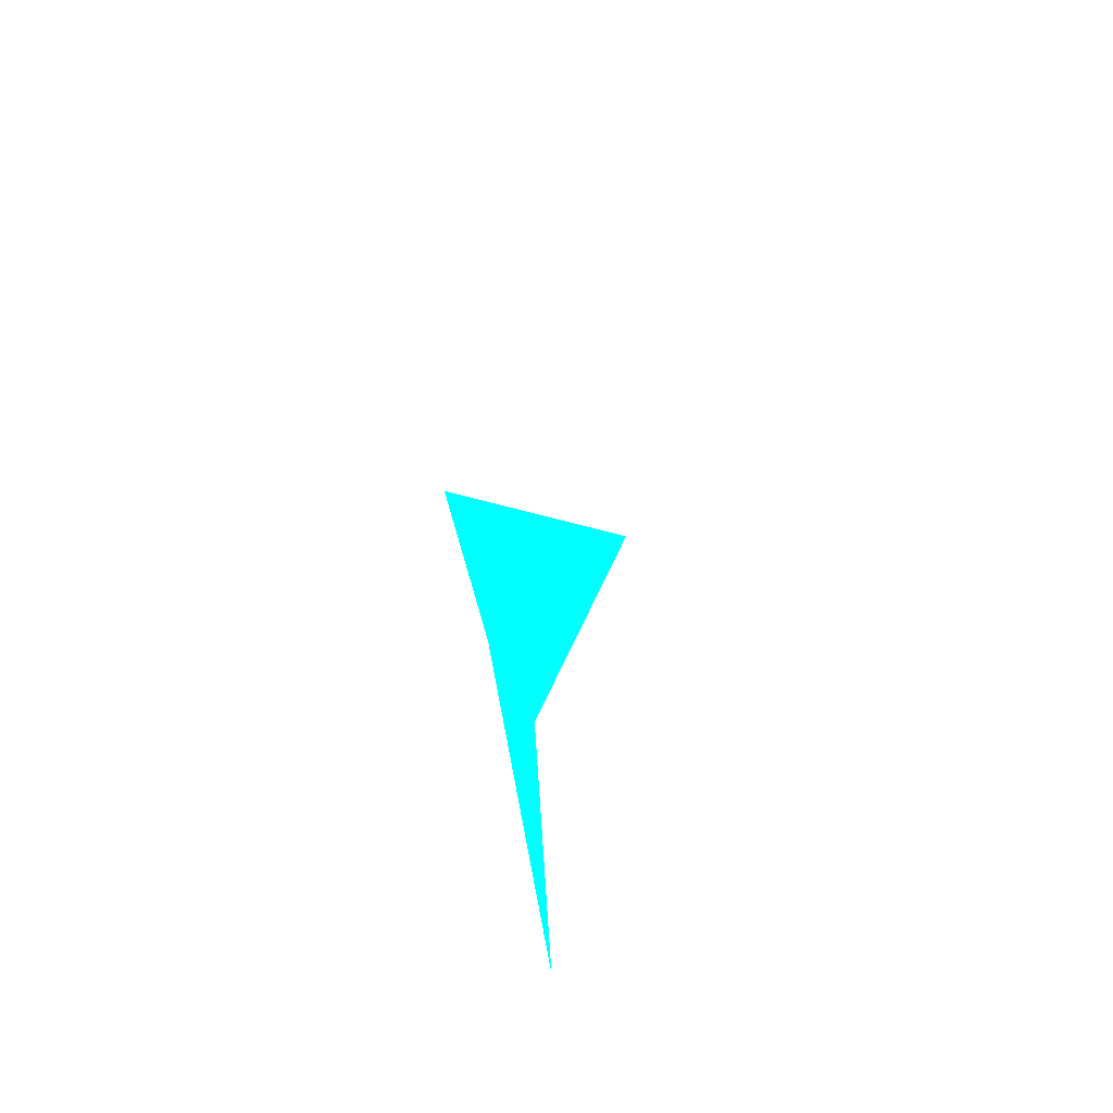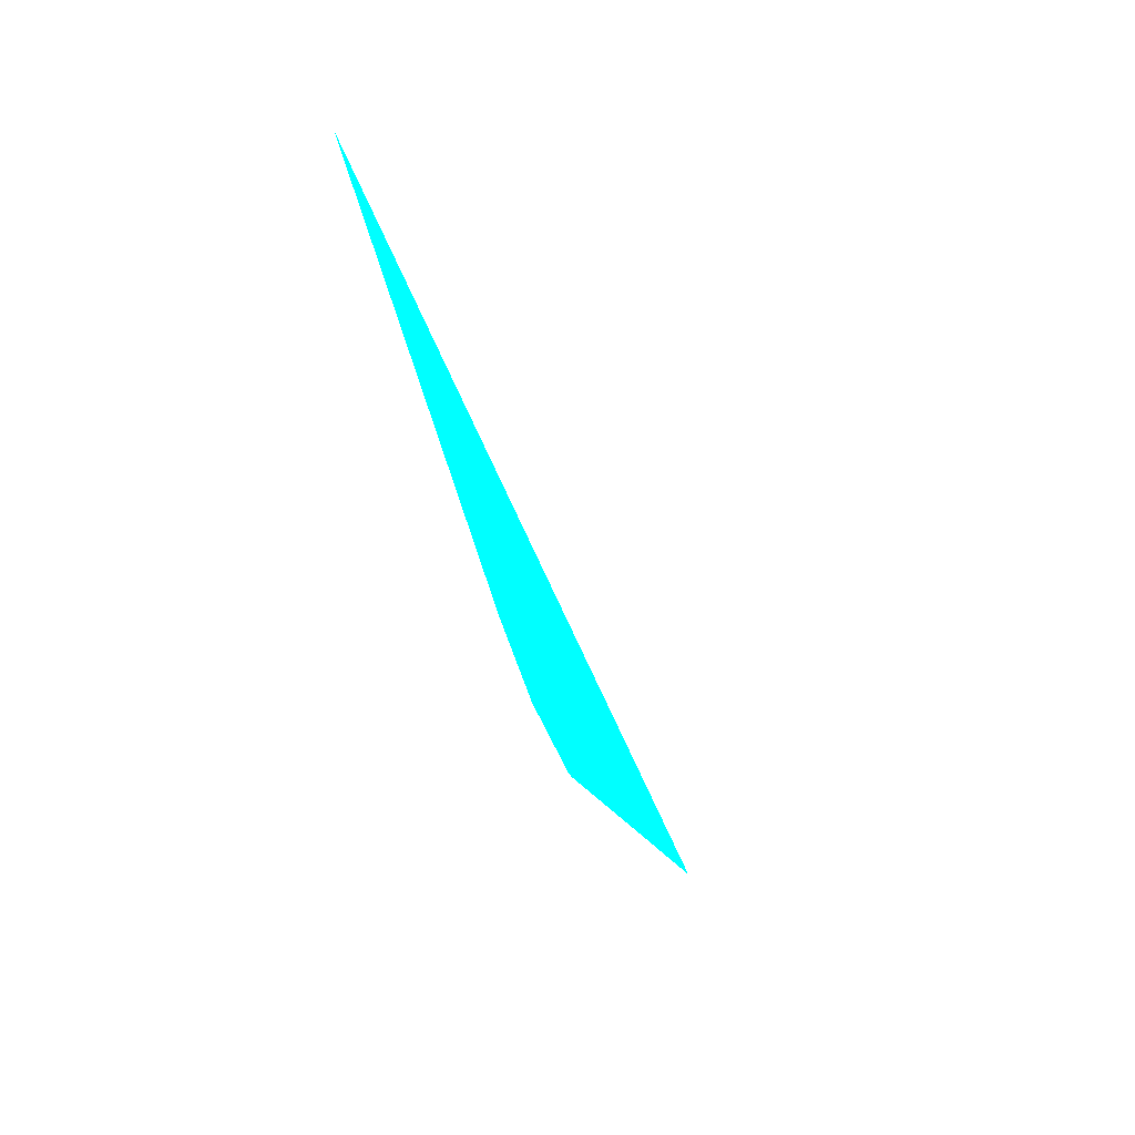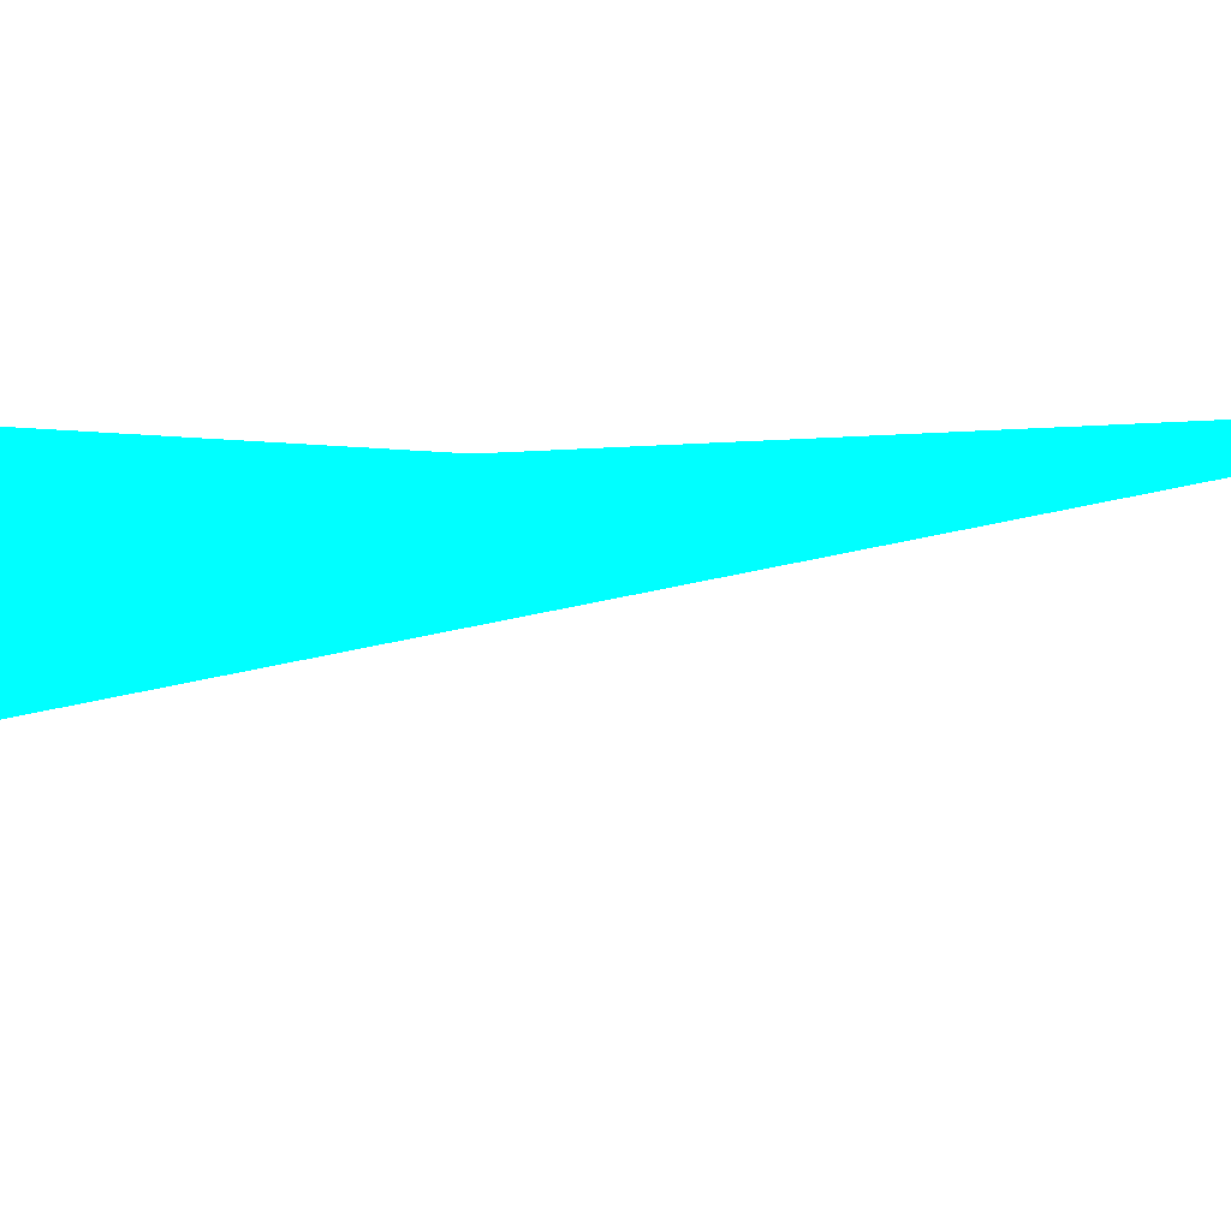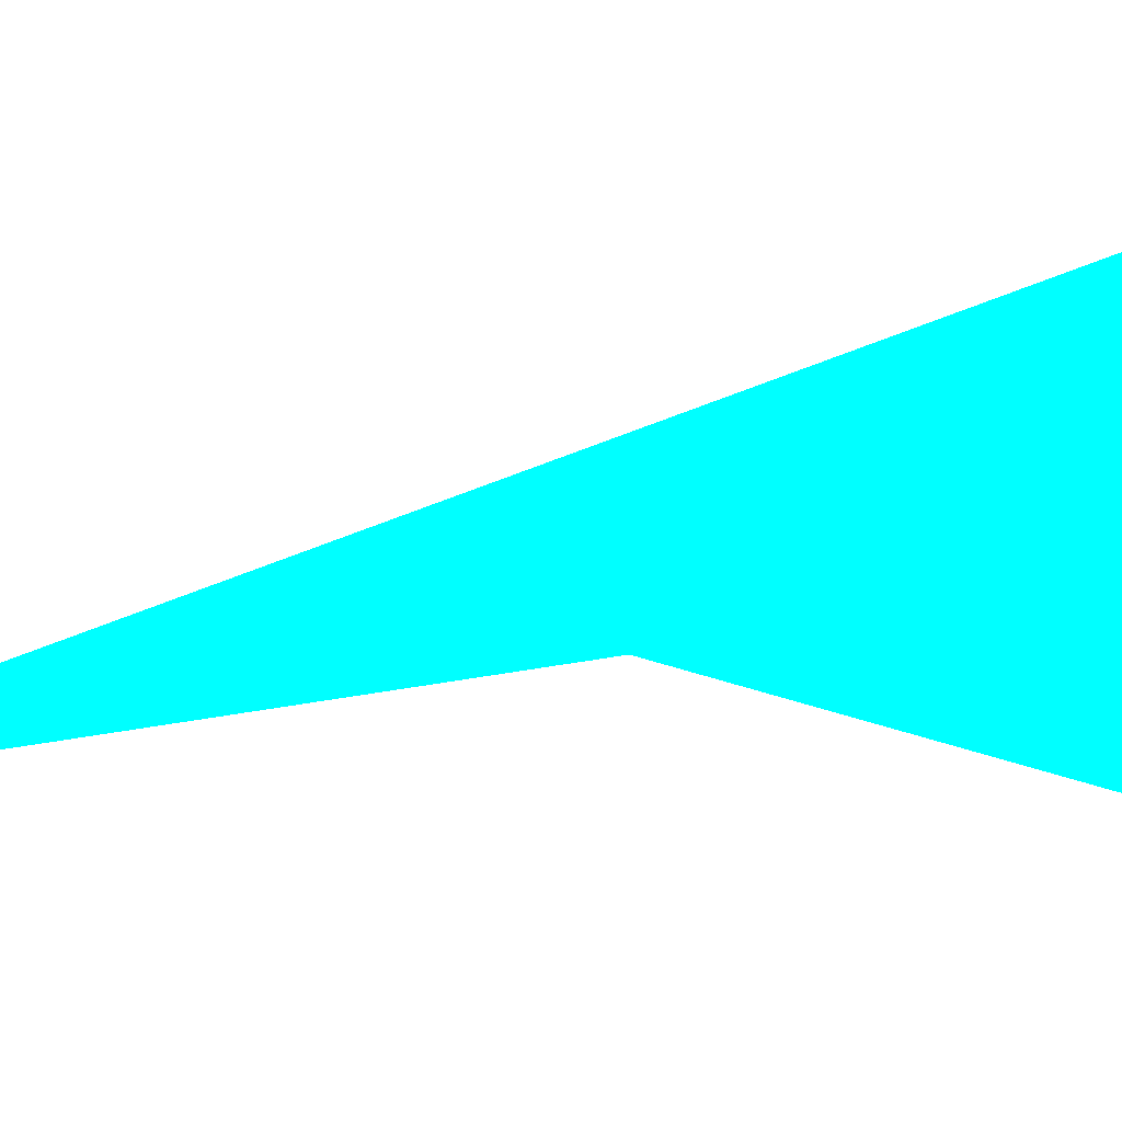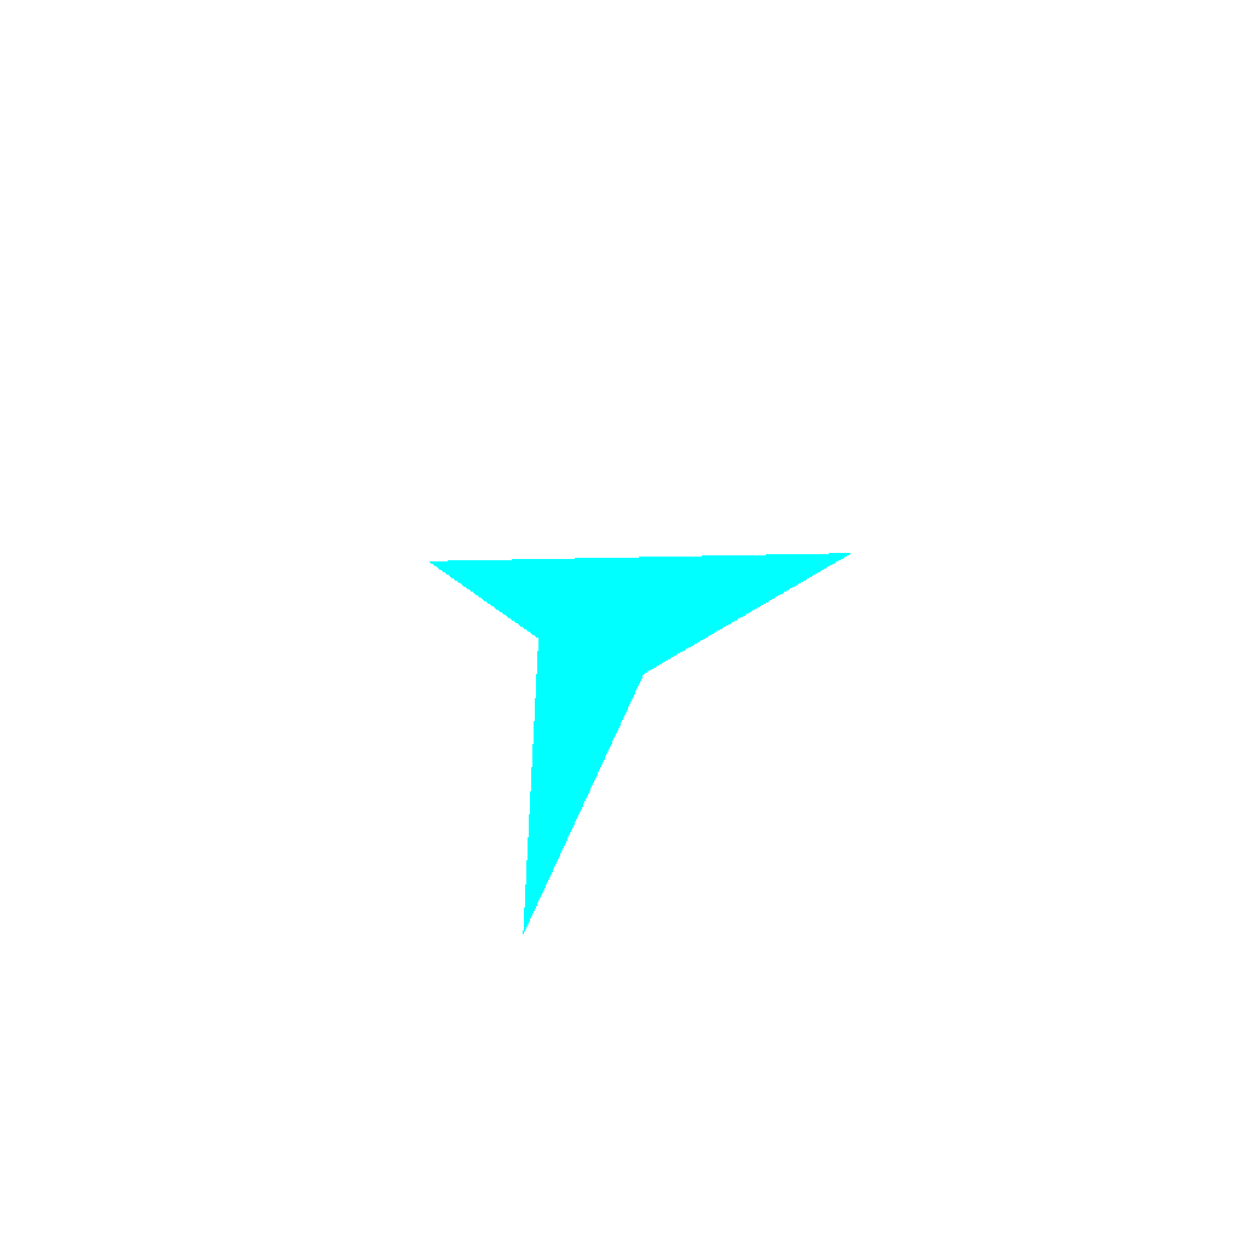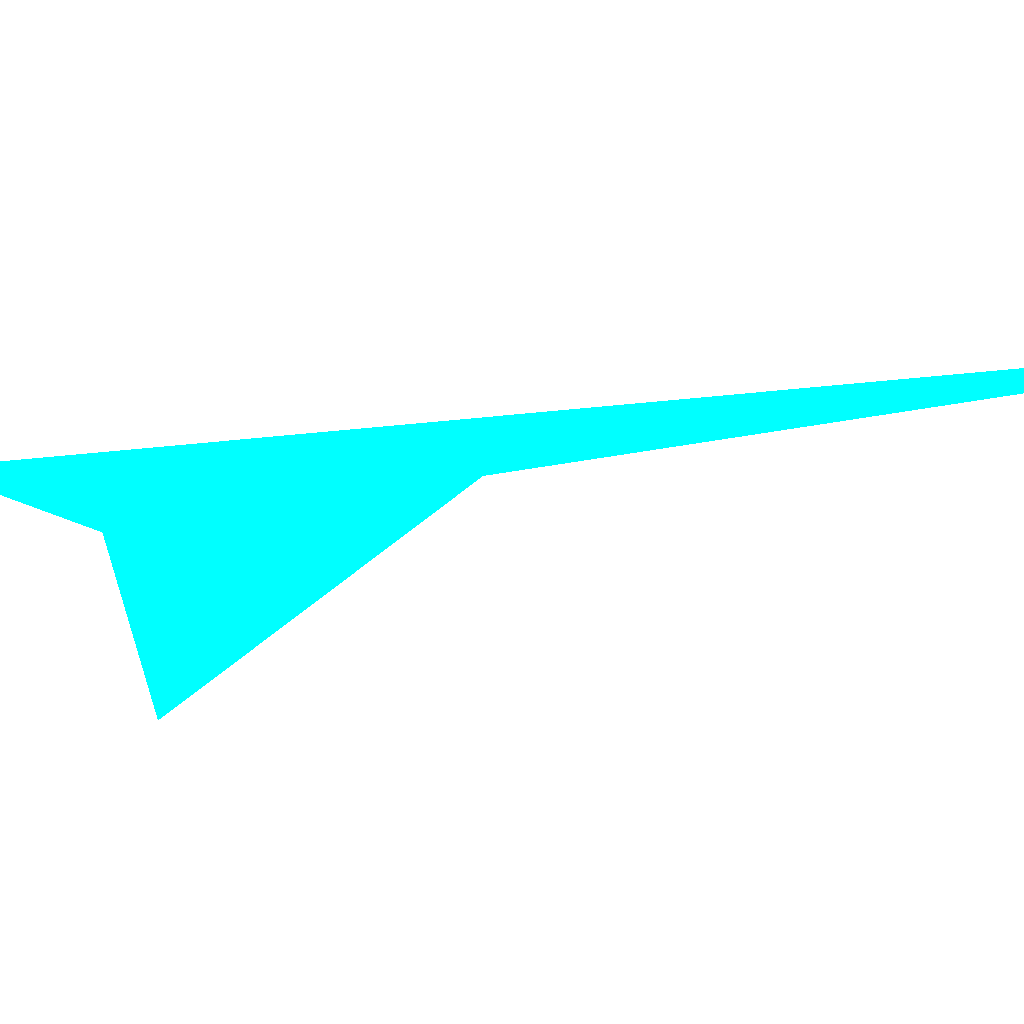
<metadata>
{"format":"obj","ext":"obj","renderer":"f3d","projection":"perspective","resolution":1024,"background":"white","views":[{"elev":-60.0,"azim":63.5,"up":"+Y"},{"elev":59.1,"azim":43.1,"up":"+Y"},{"elev":43.5,"azim":102.7,"up":"+Z"},{"elev":71.7,"azim":-83.1,"up":"+Z"},{"elev":-74.7,"azim":28.7,"up":"+Y"},{"elev":-15.7,"azim":134.7,"up":"+Z"}]}
</metadata>
<code>
o geometry_0
v 6.124e+05 5.855e+06 662.5 0 1 1
v 6.124e+05 5.855e+06 664 0 1 1
v 6.124e+05 5.855e+06 664 0 1 1
v 6.124e+05 5.855e+06 664 0 1 1
v 6.124e+05 5.855e+06 664 0 1 1
v 6.124e+05 5.855e+06 664 0 1 1
f 1 5 4
f 1 4 2
f 6 2 3
f 4 6 3
f 6 4 5
f 1 2 5
f 6 5 2
f 2 4 3

</code>
